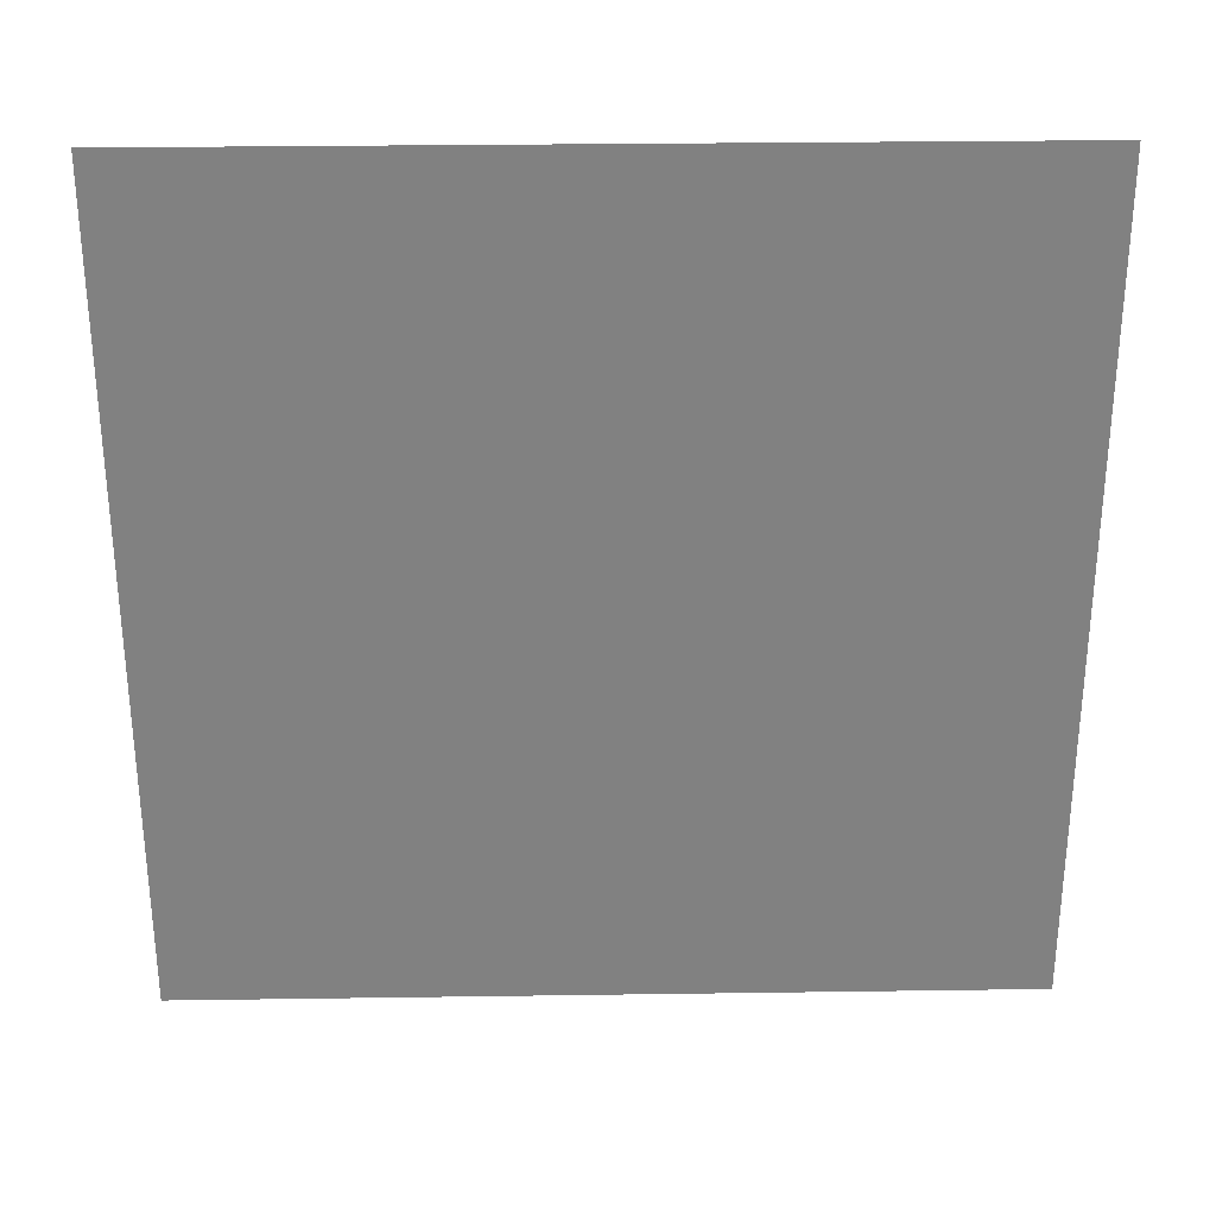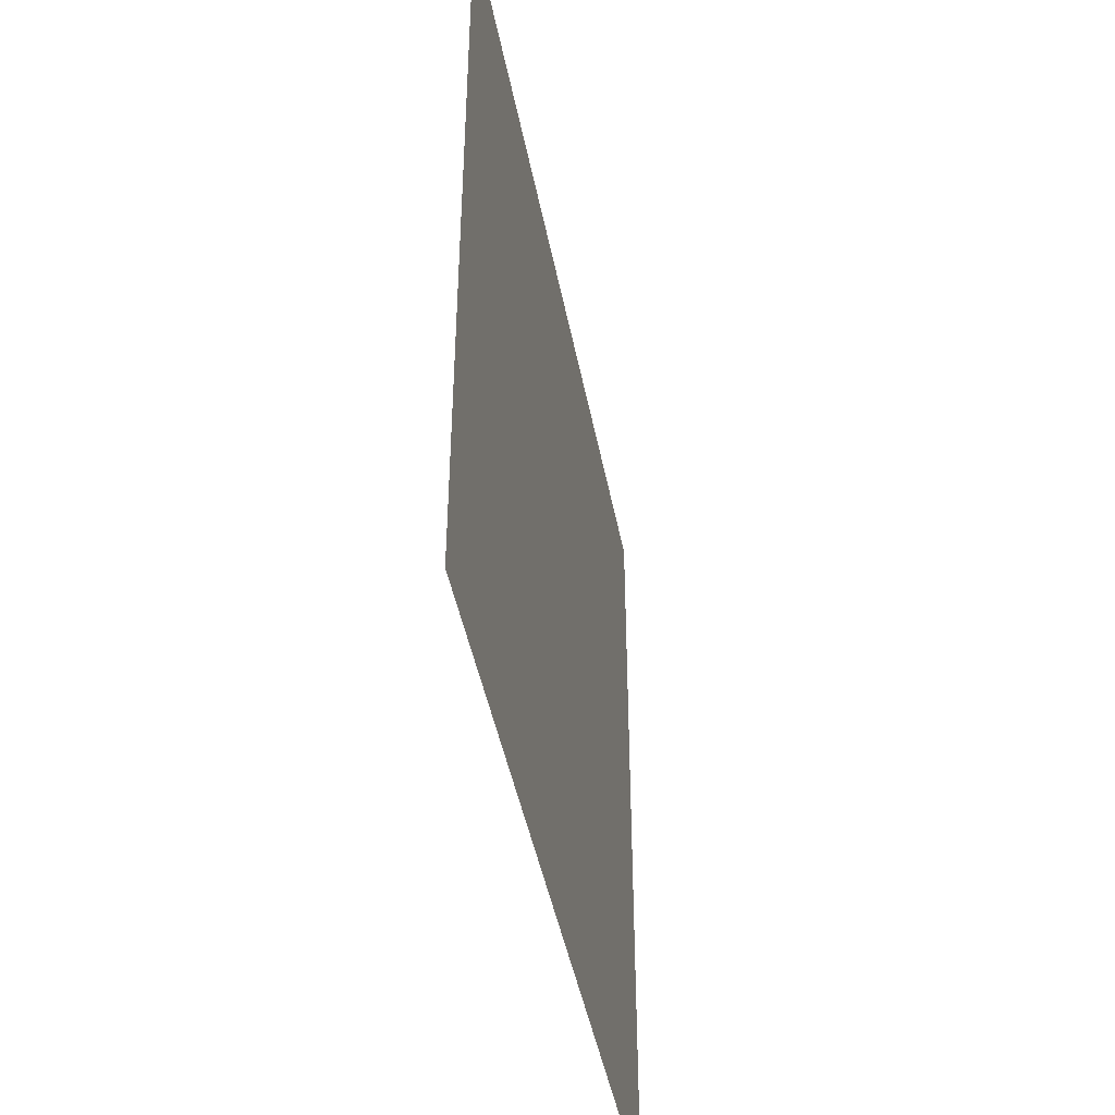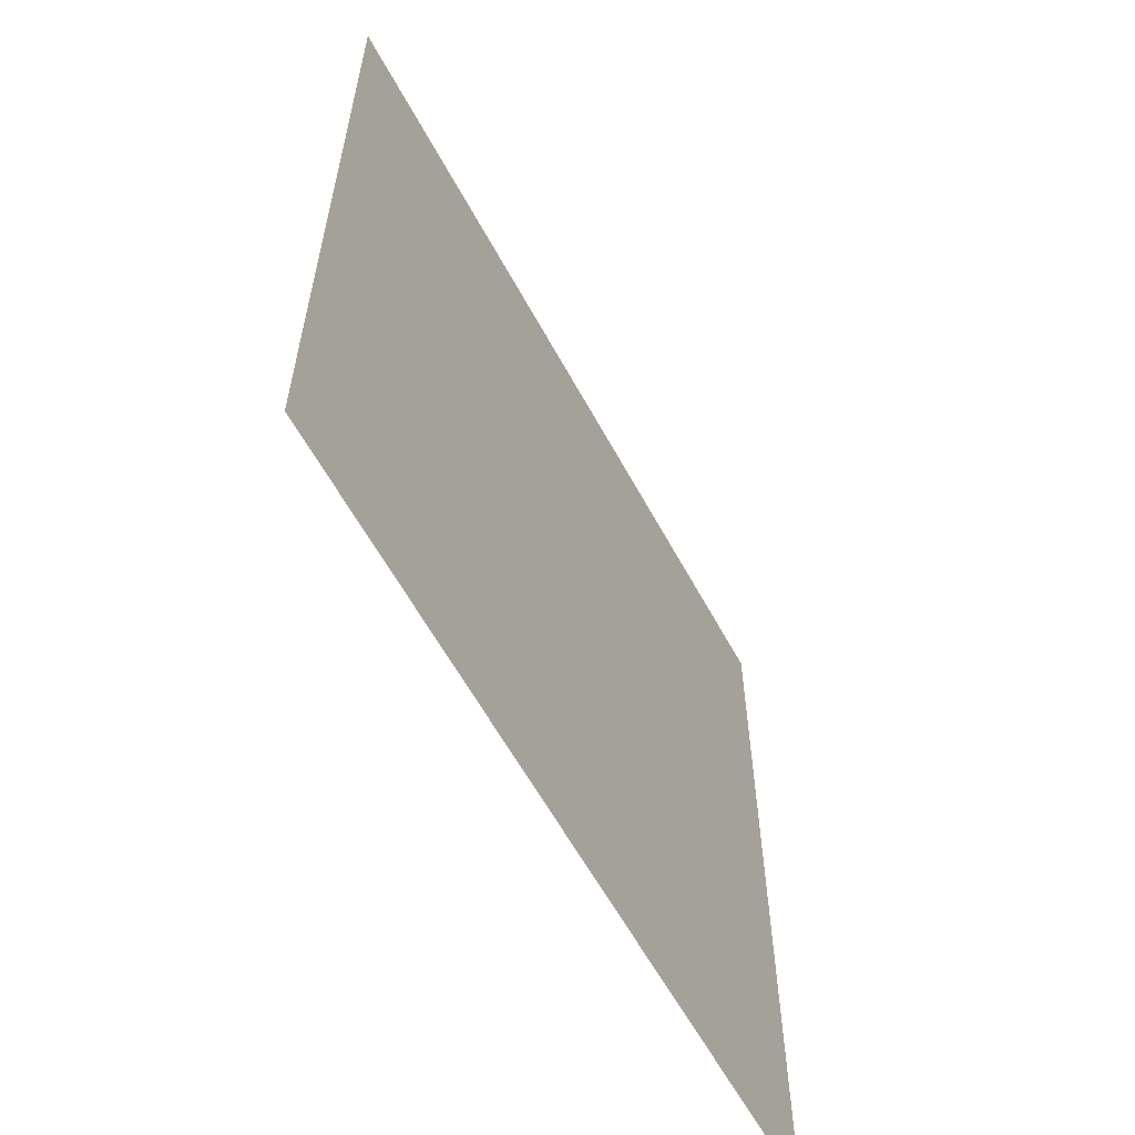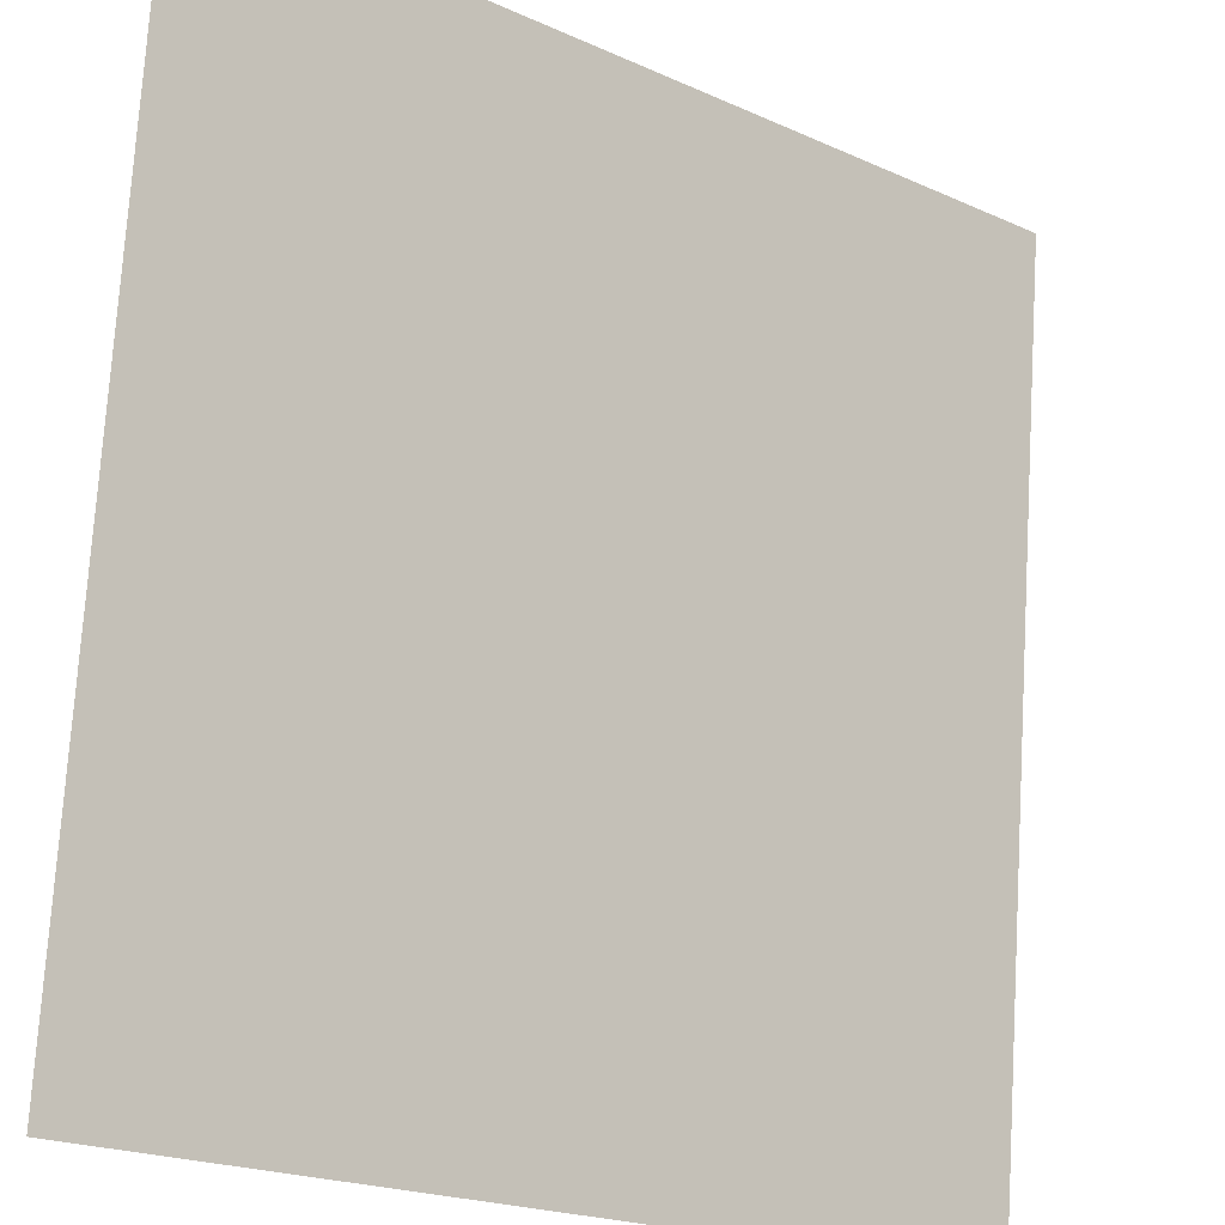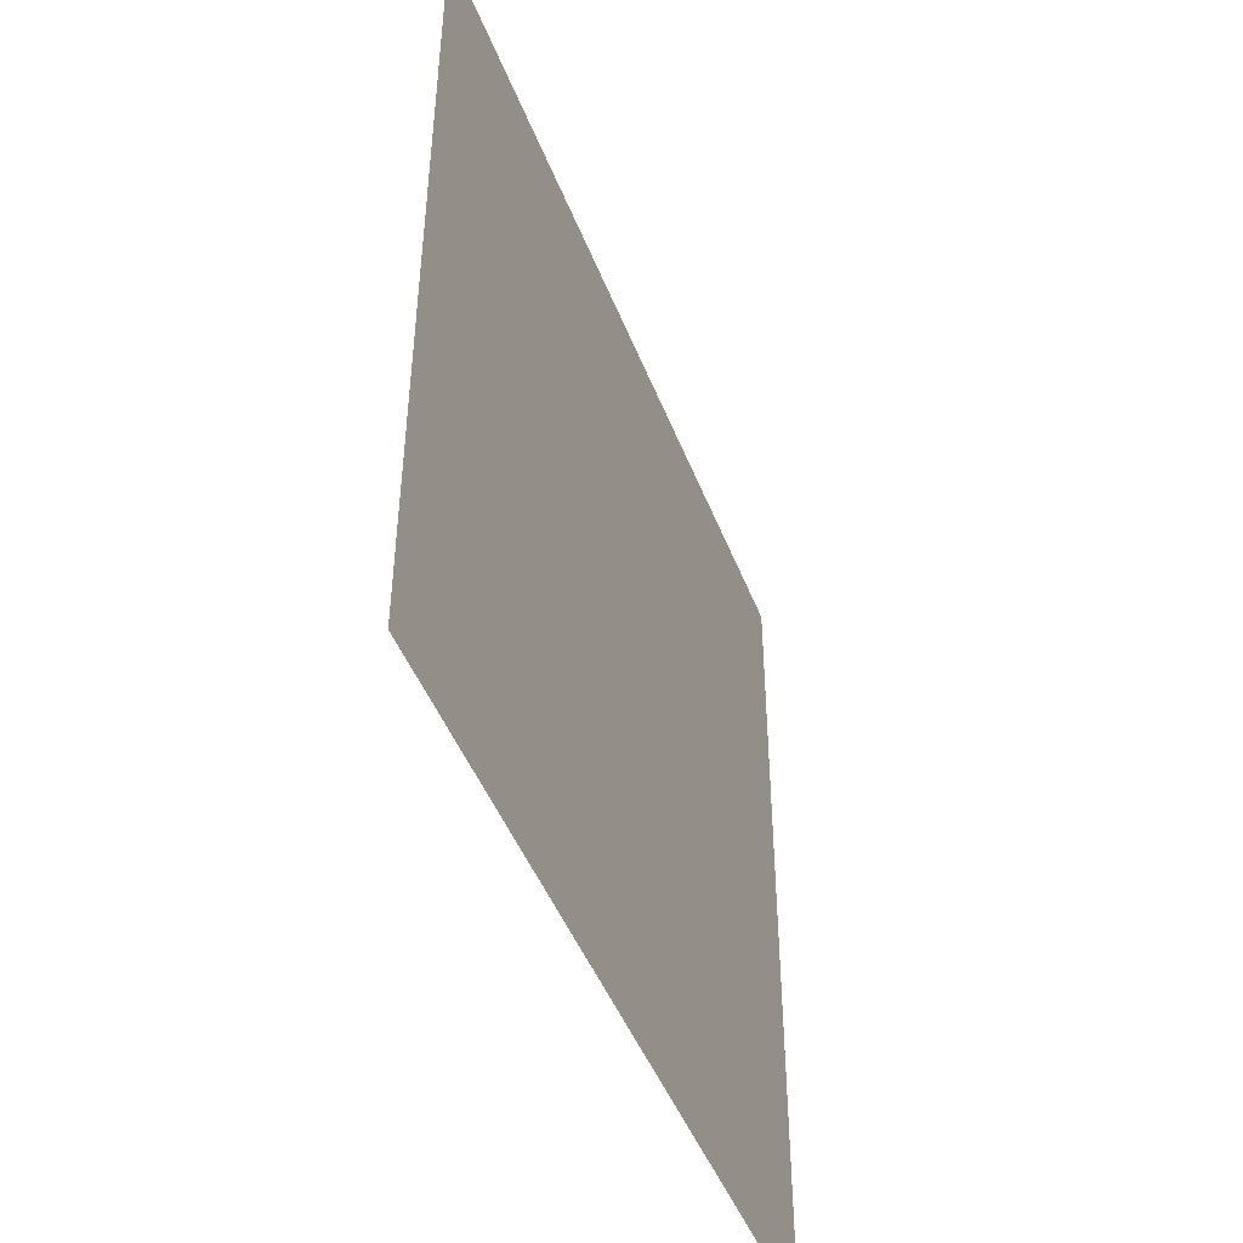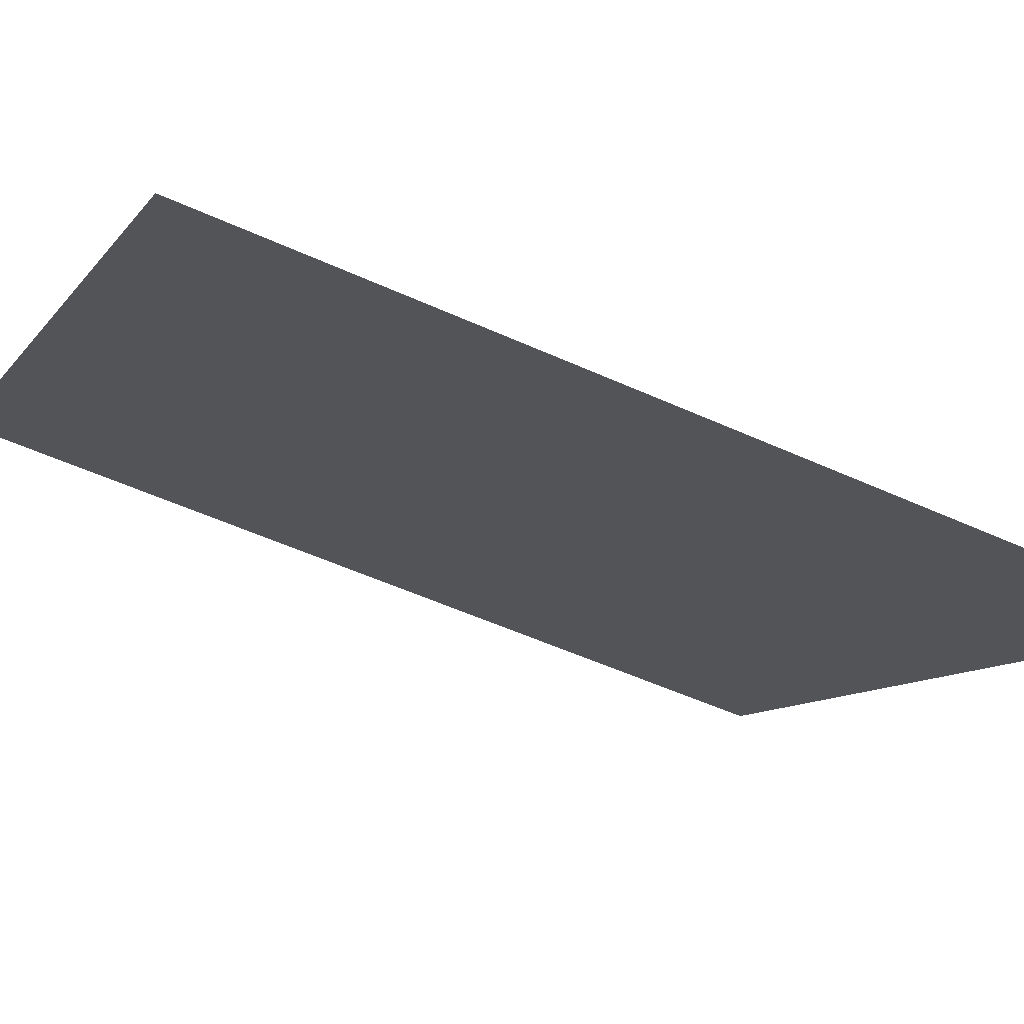
<metadata>
{"format":"obj","ext":"obj","renderer":"f3d","projection":"perspective","resolution":1024,"background":"white","views":[{"elev":29.8,"azim":-141.2,"up":"+Z"},{"elev":-44.8,"azim":-39.2,"up":"+Z"},{"elev":-60.0,"azim":-21.7,"up":"+Z"},{"elev":74.1,"azim":-176.5,"up":"+Y"},{"elev":-46.4,"azim":150.6,"up":"+Z"},{"elev":-52.3,"azim":-116.2,"up":"+Y"}]}
</metadata>
<code>
o Plane_Plane.004
v 0.766 0.6428 -1
v -0.766 -0.6428 1
v 0.766 0.6428 1
v -0.766 -0.6428 -1
f 1 2 3
f 1 4 2

</code>
